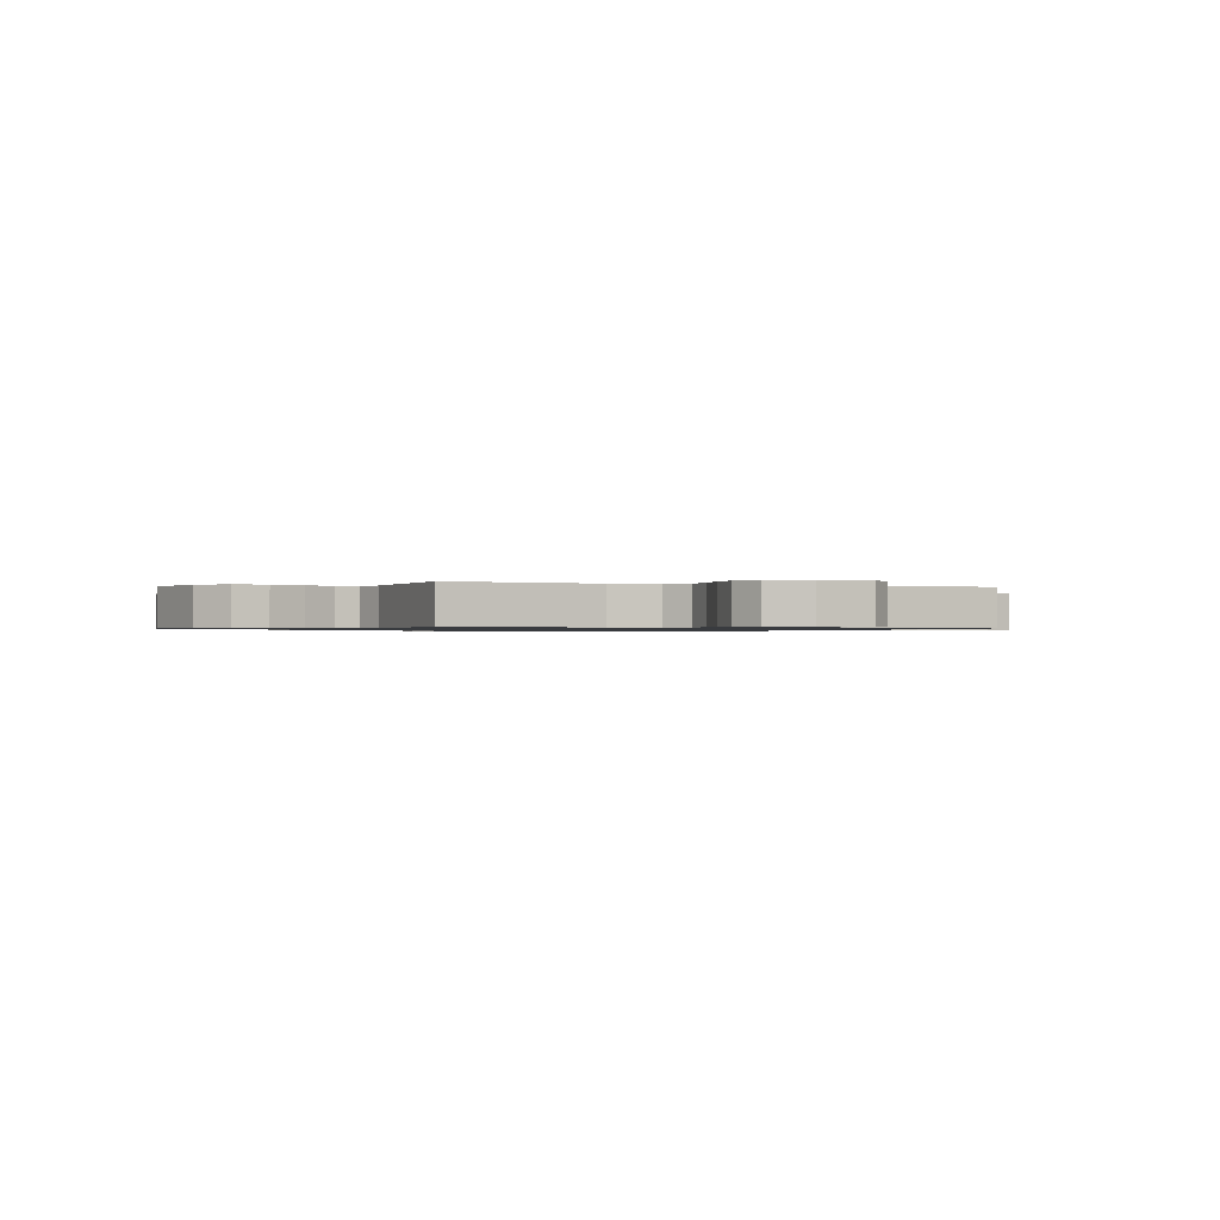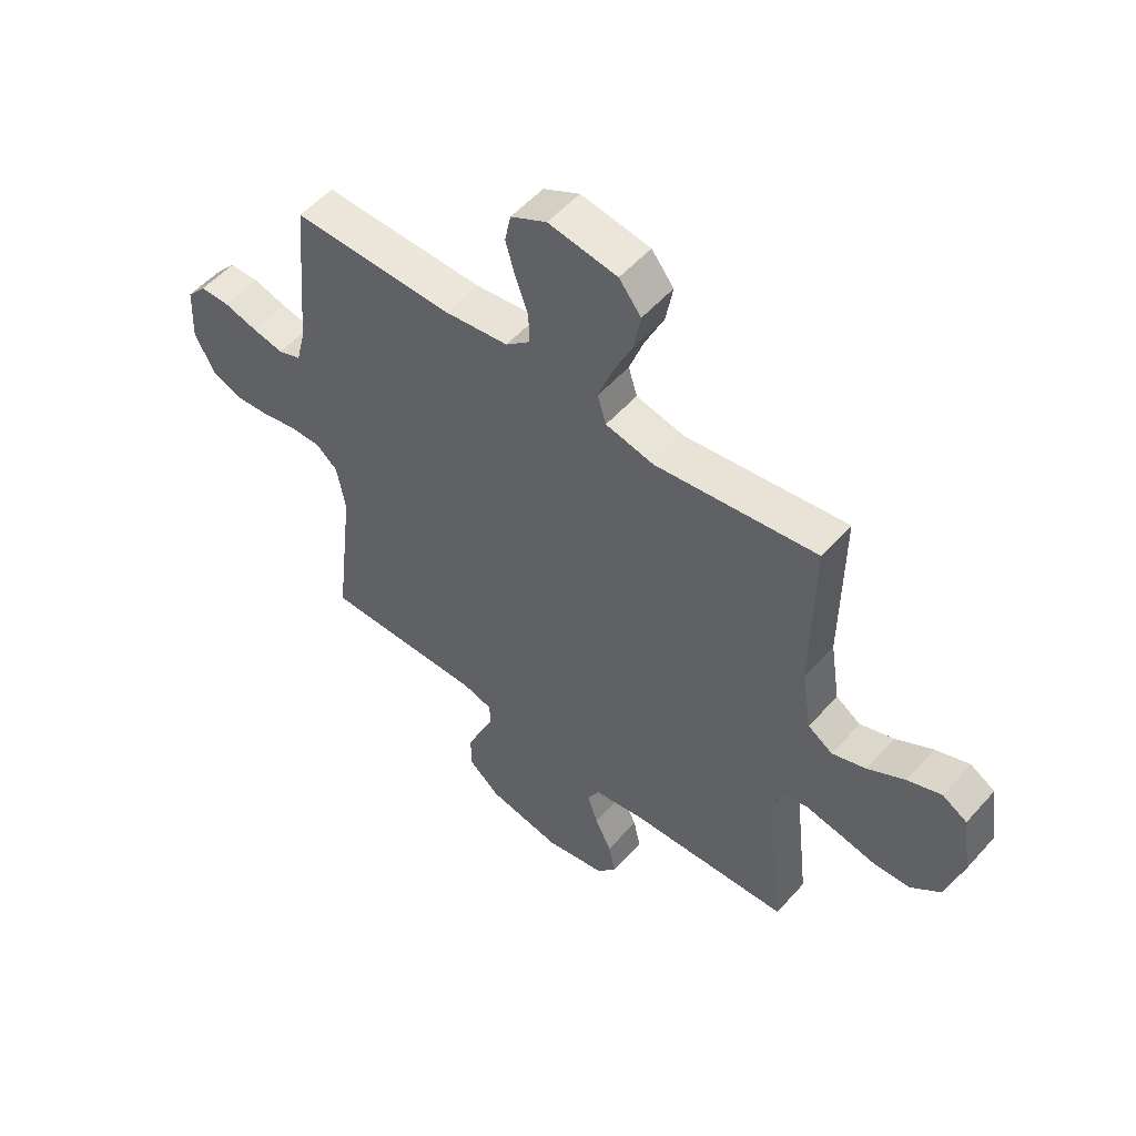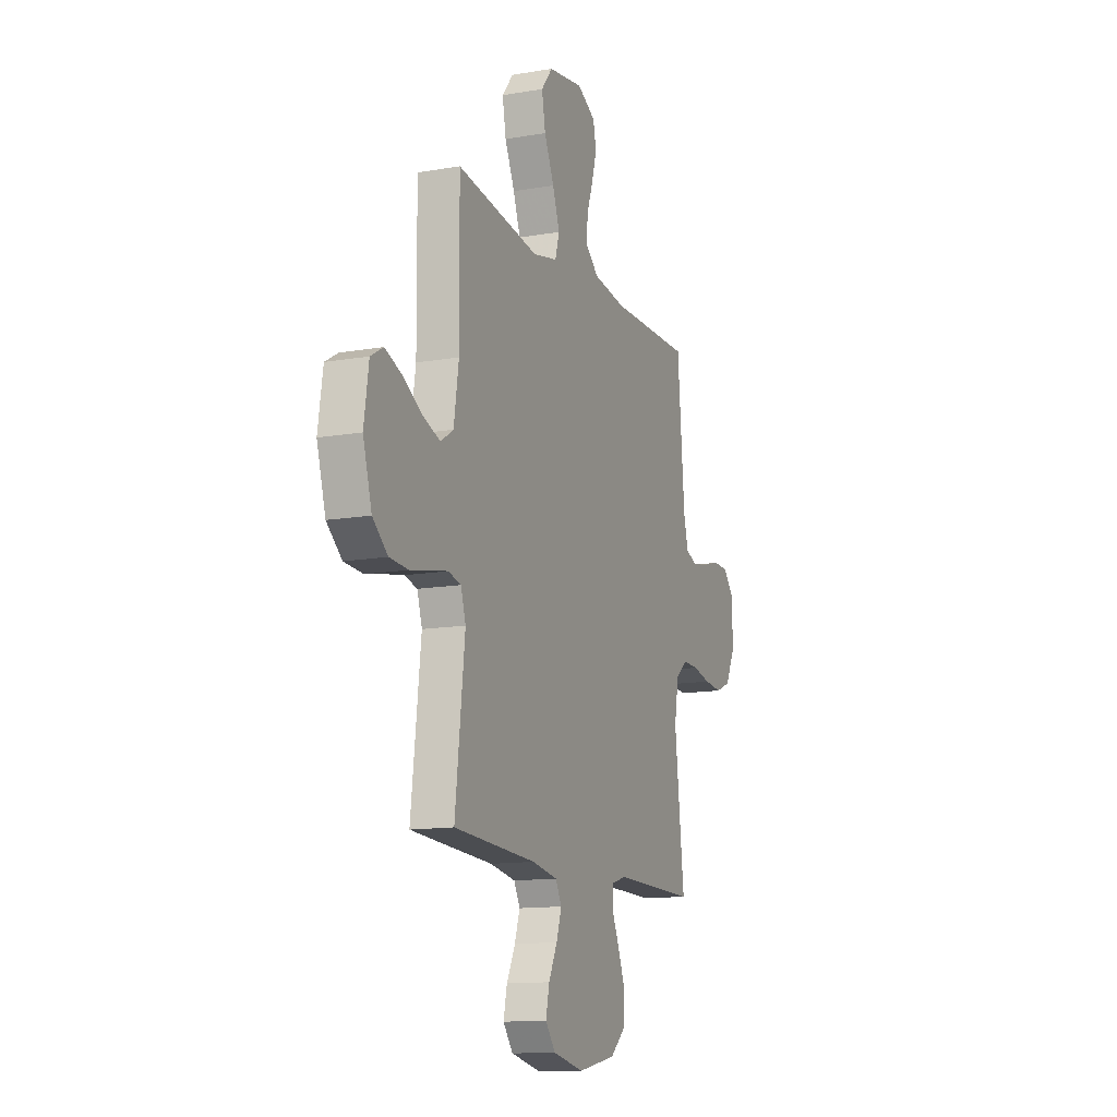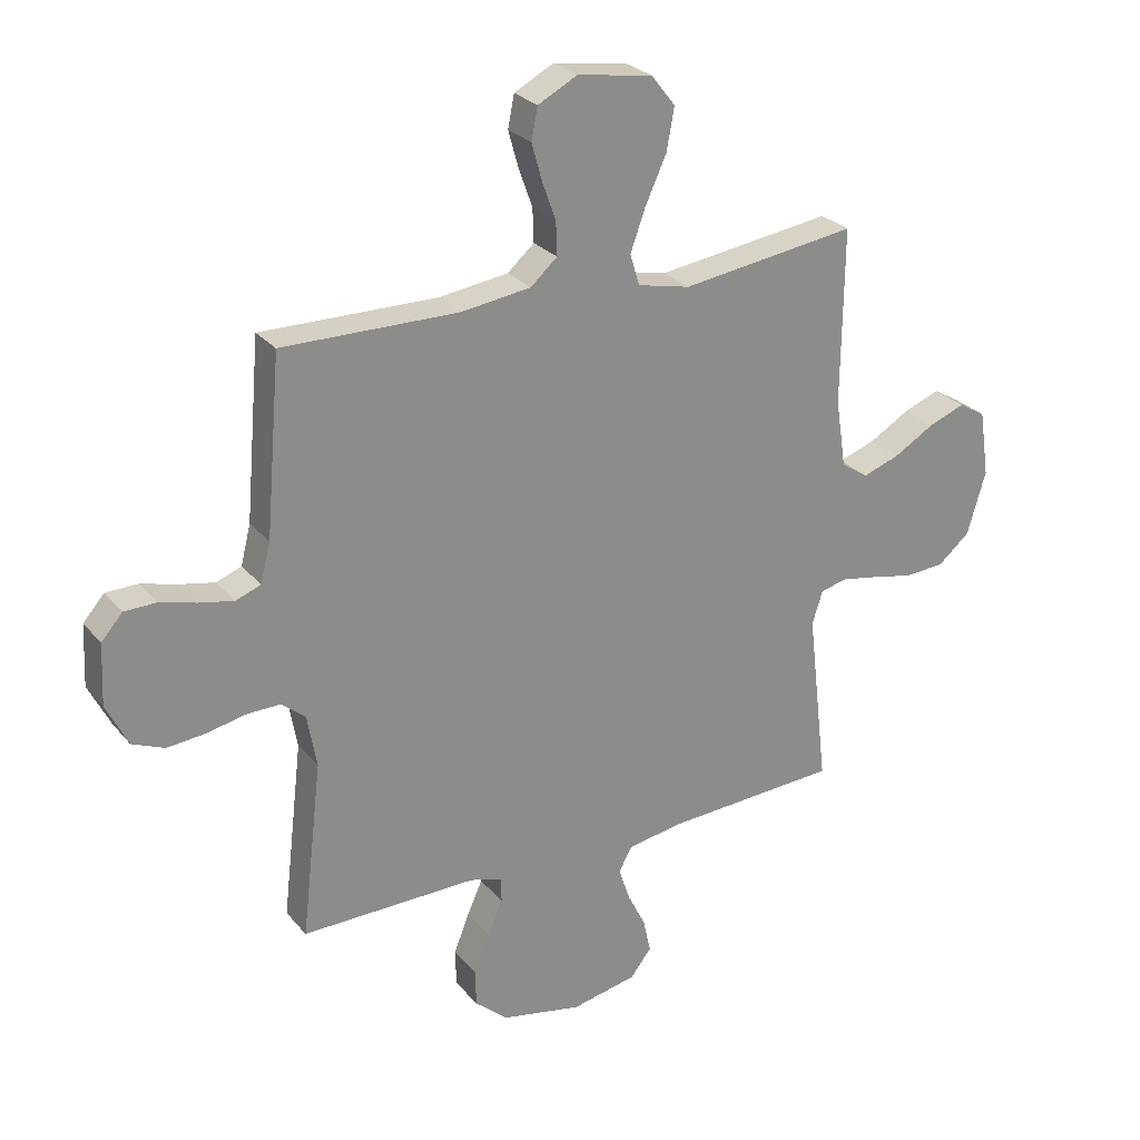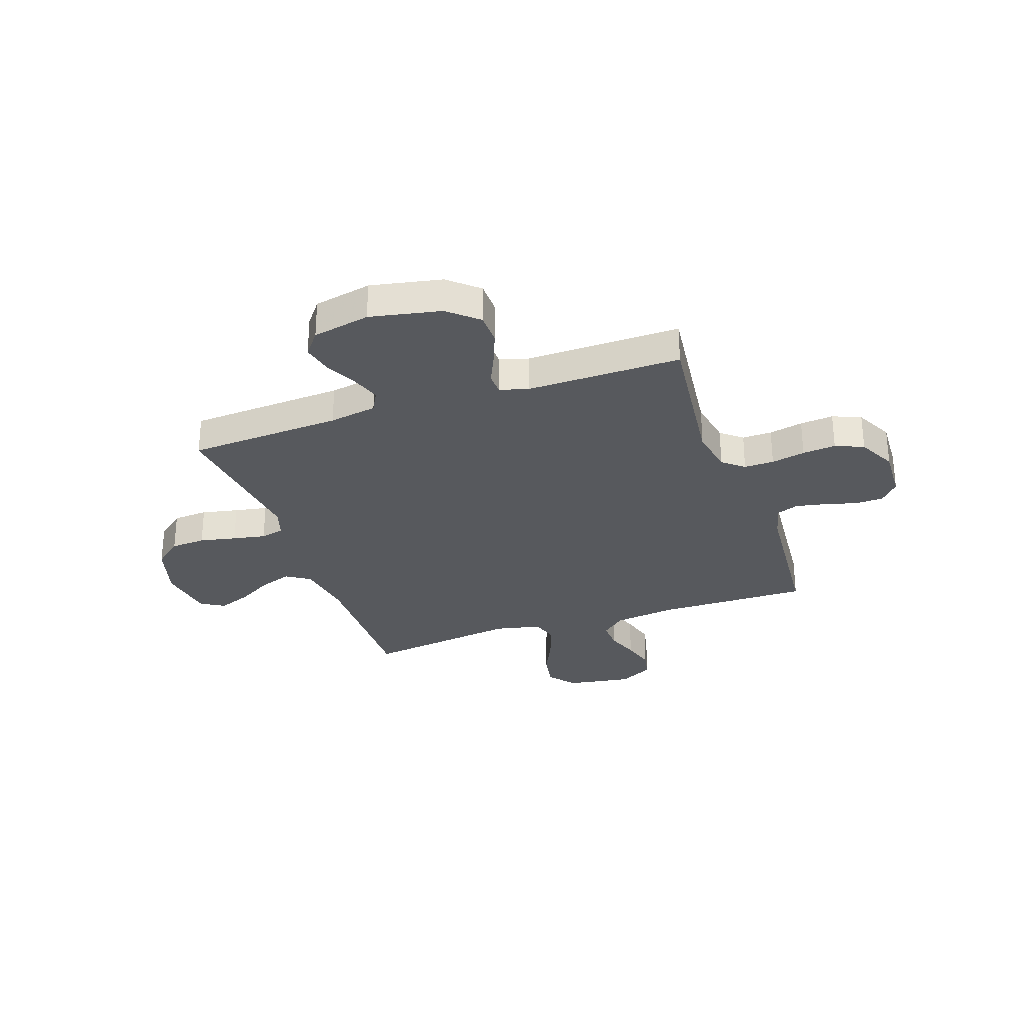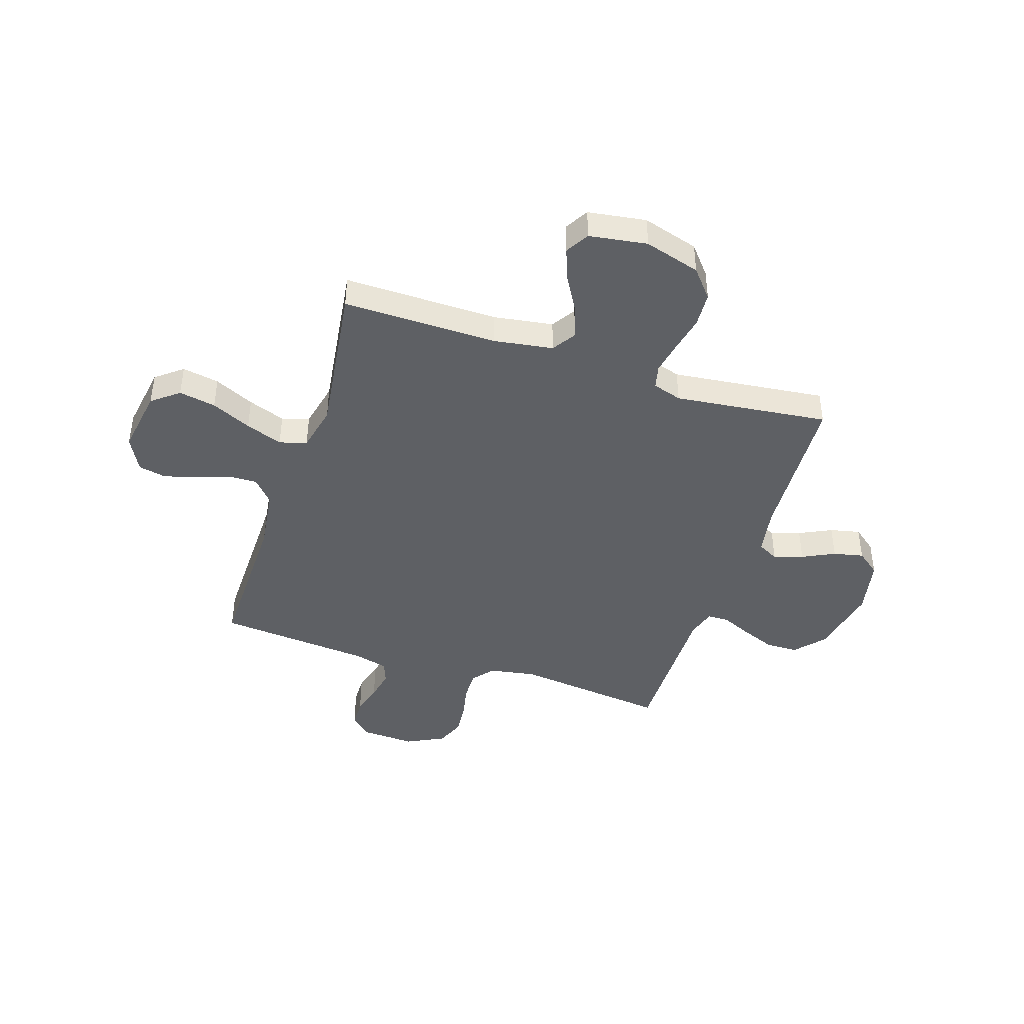
<metadata>
{"format":"obj","ext":"obj","renderer":"f3d","projection":"perspective","resolution":1024,"background":"white","views":[{"elev":-0.8,"azim":-112.6,"up":"+Y"},{"elev":53.6,"azim":40.5,"up":"+Z"},{"elev":-13.1,"azim":111.6,"up":"+Z"},{"elev":26.5,"azim":-30.5,"up":"+Z"},{"elev":-29.5,"azim":-160.8,"up":"+Y"},{"elev":-43.1,"azim":71.9,"up":"+Y"}]}
</metadata>
<code>
v 0.5 0.07 0.5
v 0.497 0.07 0.2
v 0.515 0.07 0.084
v 0.561 0.07 0.054
v 0.624 0.07 0.076
v 0.693 0.07 0.116
v 0.756 0.07 0.14
v 0.802 0.07 0.113
v 0.819 0.07 0
v 0.787 0.07 -0.109
v 0.732 0.07 -0.155
v 0.664 0.07 -0.159
v 0.593 0.07 -0.144
v 0.529 0.07 -0.132
v 0.483 0.07 -0.143
v 0.465 0.07 -0.2
v 0.5 0.07 -0.5
v 0.2 0.07 -0.516
v 0.107 0.07 -0.532
v 0.085 0.07 -0.573
v 0.104 0.07 -0.63
v 0.135 0.07 -0.693
v 0.148 0.07 -0.752
v 0.112 0.07 -0.798
v 0 0.07 -0.821
v -0.138 0.07 -0.793
v -0.195 0.07 -0.743
v -0.196 0.07 -0.68
v -0.17 0.07 -0.614
v -0.144 0.07 -0.556
v -0.145 0.07 -0.513
v -0.2 0.07 -0.497
v -0.5 0.07 -0.5
v -0.465 0.07 -0.2
v -0.481 0.07 -0.11
v -0.522 0.07 -0.076
v -0.58 0.07 -0.077
v -0.646 0.07 -0.091
v -0.711 0.07 -0.097
v -0.766 0.07 -0.074
v -0.803 0.07 0
v -0.798 0.07 0.104
v -0.762 0.07 0.145
v -0.707 0.07 0.146
v -0.645 0.07 0.129
v -0.586 0.07 0.117
v -0.543 0.07 0.133
v -0.526 0.07 0.2
v -0.5 0.07 0.5
v -0.2 0.07 0.496
v -0.081 0.07 0.512
v -0.035 0.07 0.552
v -0.037 0.07 0.609
v -0.06 0.07 0.673
v -0.078 0.07 0.737
v -0.067 0.07 0.791
v 0 0.07 0.826
v 0.128 0.07 0.806
v 0.169 0.07 0.754
v 0.156 0.07 0.682
v 0.12 0.07 0.604
v 0.094 0.07 0.532
v 0.11 0.07 0.479
v 0.2 0.07 0.459
v 0.5 0 0.5
v 0.497 0 0.2
v 0.515 0 0.084
v 0.561 0 0.054
v 0.624 0 0.076
v 0.693 0 0.116
v 0.756 0 0.14
v 0.802 0 0.113
v 0.819 0 0
v 0.787 0 -0.109
v 0.732 0 -0.155
v 0.664 0 -0.159
v 0.593 0 -0.144
v 0.529 0 -0.132
v 0.483 0 -0.143
v 0.465 0 -0.2
v 0.5 0 -0.5
v 0.2 0 -0.516
v 0.107 0 -0.532
v 0.085 0 -0.573
v 0.104 0 -0.63
v 0.135 0 -0.693
v 0.148 0 -0.752
v 0.112 0 -0.798
v 0 0 -0.821
v -0.138 0 -0.793
v -0.195 0 -0.743
v -0.196 0 -0.68
v -0.17 0 -0.614
v -0.144 0 -0.556
v -0.145 0 -0.513
v -0.2 0 -0.497
v -0.5 0 -0.5
v -0.465 0 -0.2
v -0.481 0 -0.11
v -0.522 0 -0.076
v -0.58 0 -0.077
v -0.646 0 -0.091
v -0.711 0 -0.097
v -0.766 0 -0.074
v -0.803 0 0
v -0.798 0 0.104
v -0.762 0 0.145
v -0.707 0 0.146
v -0.645 0 0.129
v -0.586 0 0.117
v -0.543 0 0.133
v -0.526 0 0.2
v -0.5 0 0.5
v -0.2 0 0.496
v -0.081 0 0.512
v -0.035 0 0.552
v -0.037 0 0.609
v -0.06 0 0.673
v -0.078 0 0.737
v -0.067 0 0.791
v 0 0 0.826
v 0.128 0 0.806
v 0.169 0 0.754
v 0.156 0 0.682
v 0.12 0 0.604
v 0.094 0 0.532
v 0.11 0 0.479
v 0.2 0 0.459
f 59 60 61
f 58 59 61
f 57 58 61
f 56 57 61
f 55 56 61
f 54 55 61
f 53 54 61
f 52 53 61 62
f 51 52 62 63
f 48 49 50
f 51 63 64
f 50 51 64
f 48 50 64
f 47 48 64
f 43 44 45
f 42 43 45
f 41 42 45
f 40 41 45
f 39 40 45
f 38 39 45
f 37 38 45
f 36 37 45 46
f 35 36 46 47
f 32 33 34
f 31 32 34 35
f 28 29 30
f 27 28 30
f 26 27 30
f 25 26 30
f 24 25 30
f 23 24 30
f 22 23 30
f 21 22 30
f 20 21 30 31
f 64 1 2
f 47 64 2
f 35 47 2
f 31 35 2
f 20 31 2
f 19 20 2
f 11 12 13
f 10 11 13
f 9 10 13
f 8 9 13
f 7 8 13
f 6 7 13
f 5 6 13
f 4 5 13 14
f 3 4 14 15
f 3 15 16
f 2 3 16
f 19 2 16
f 18 19 16
f 16 17 18
f 125 124 123
f 125 123 122
f 125 122 121
f 125 121 120
f 125 120 119
f 125 119 118
f 125 118 117
f 126 125 117 116
f 127 126 116 115
f 114 113 112
f 128 127 115
f 128 115 114
f 128 114 112
f 128 112 111
f 109 108 107
f 109 107 106
f 109 106 105
f 109 105 104
f 109 104 103
f 109 103 102
f 109 102 101
f 110 109 101 100
f 111 110 100 99
f 98 97 96
f 99 98 96 95
f 94 93 92
f 94 92 91
f 94 91 90
f 94 90 89
f 94 89 88
f 94 88 87
f 94 87 86
f 94 86 85
f 95 94 85 84
f 66 65 128
f 66 128 111
f 66 111 99
f 66 99 95
f 66 95 84
f 66 84 83
f 77 76 75
f 77 75 74
f 77 74 73
f 77 73 72
f 77 72 71
f 77 71 70
f 77 70 69
f 78 77 69 68
f 79 78 68 67
f 80 79 67
f 80 67 66
f 80 66 83
f 80 83 82
f 82 81 80
f 1 65 66 2
f 2 66 67 3
f 3 67 68 4
f 4 68 69 5
f 5 69 70 6
f 6 70 71 7
f 7 71 72 8
f 8 72 73 9
f 9 73 74 10
f 10 74 75 11
f 11 75 76 12
f 12 76 77 13
f 13 77 78 14
f 14 78 79 15
f 15 79 80 16
f 16 80 81 17
f 17 81 82 18
f 18 82 83 19
f 19 83 84 20
f 20 84 85 21
f 21 85 86 22
f 22 86 87 23
f 23 87 88 24
f 24 88 89 25
f 25 89 90 26
f 26 90 91 27
f 27 91 92 28
f 28 92 93 29
f 29 93 94 30
f 30 94 95 31
f 31 95 96 32
f 32 96 97 33
f 33 97 98 34
f 34 98 99 35
f 35 99 100 36
f 36 100 101 37
f 37 101 102 38
f 38 102 103 39
f 39 103 104 40
f 40 104 105 41
f 41 105 106 42
f 42 106 107 43
f 43 107 108 44
f 44 108 109 45
f 45 109 110 46
f 46 110 111 47
f 47 111 112 48
f 48 112 113 49
f 49 113 114 50
f 50 114 115 51
f 51 115 116 52
f 52 116 117 53
f 53 117 118 54
f 54 118 119 55
f 55 119 120 56
f 56 120 121 57
f 57 121 122 58
f 58 122 123 59
f 59 123 124 60
f 60 124 125 61
f 61 125 126 62
f 62 126 127 63
f 63 127 128 64
f 64 128 65 1

</code>
